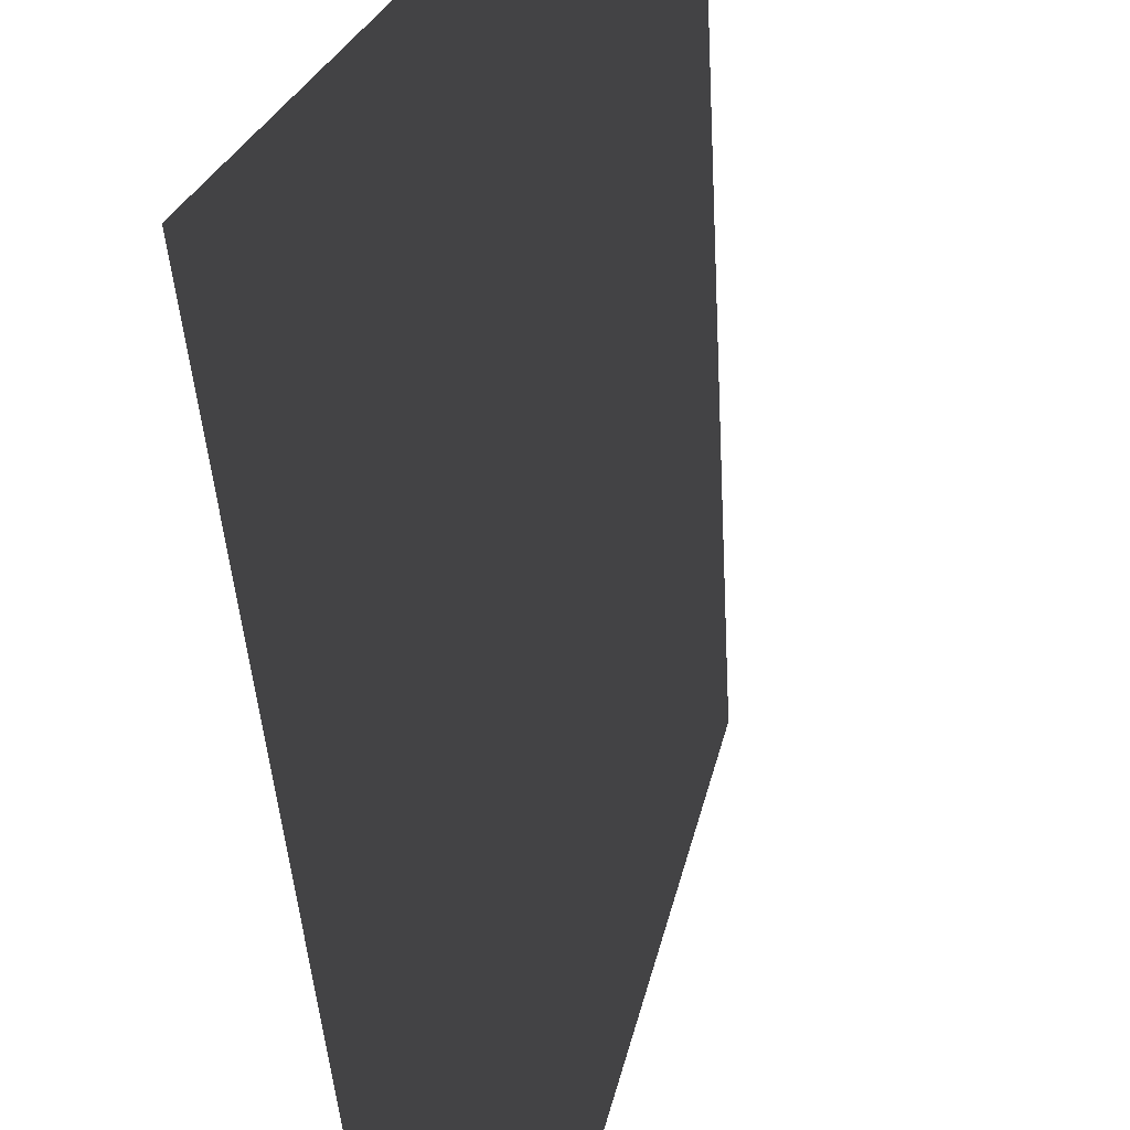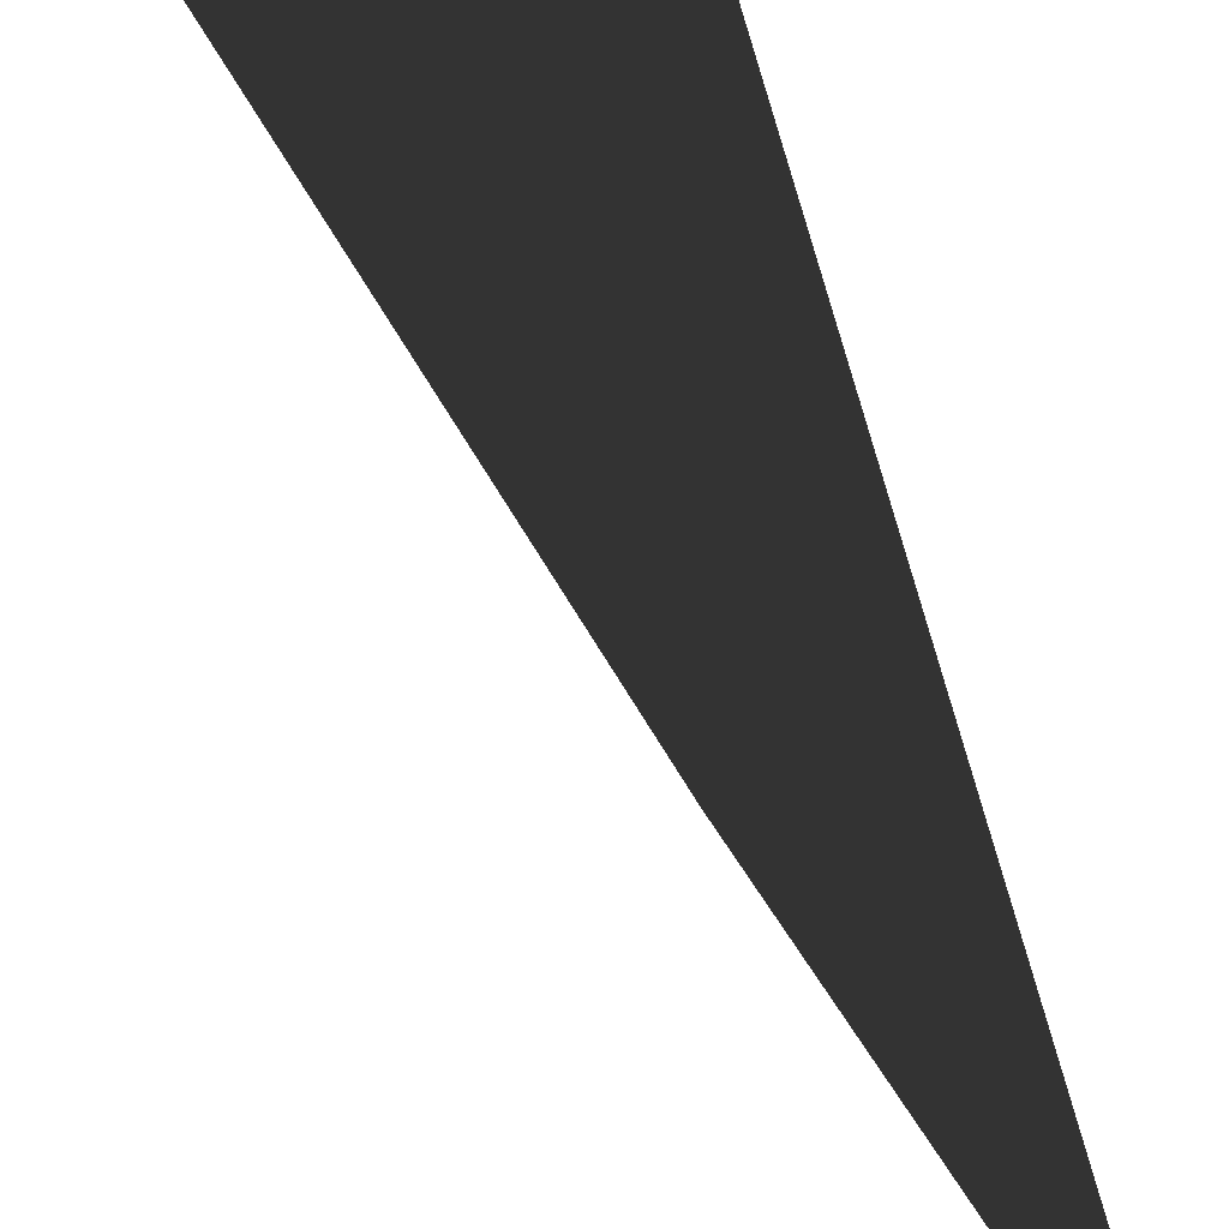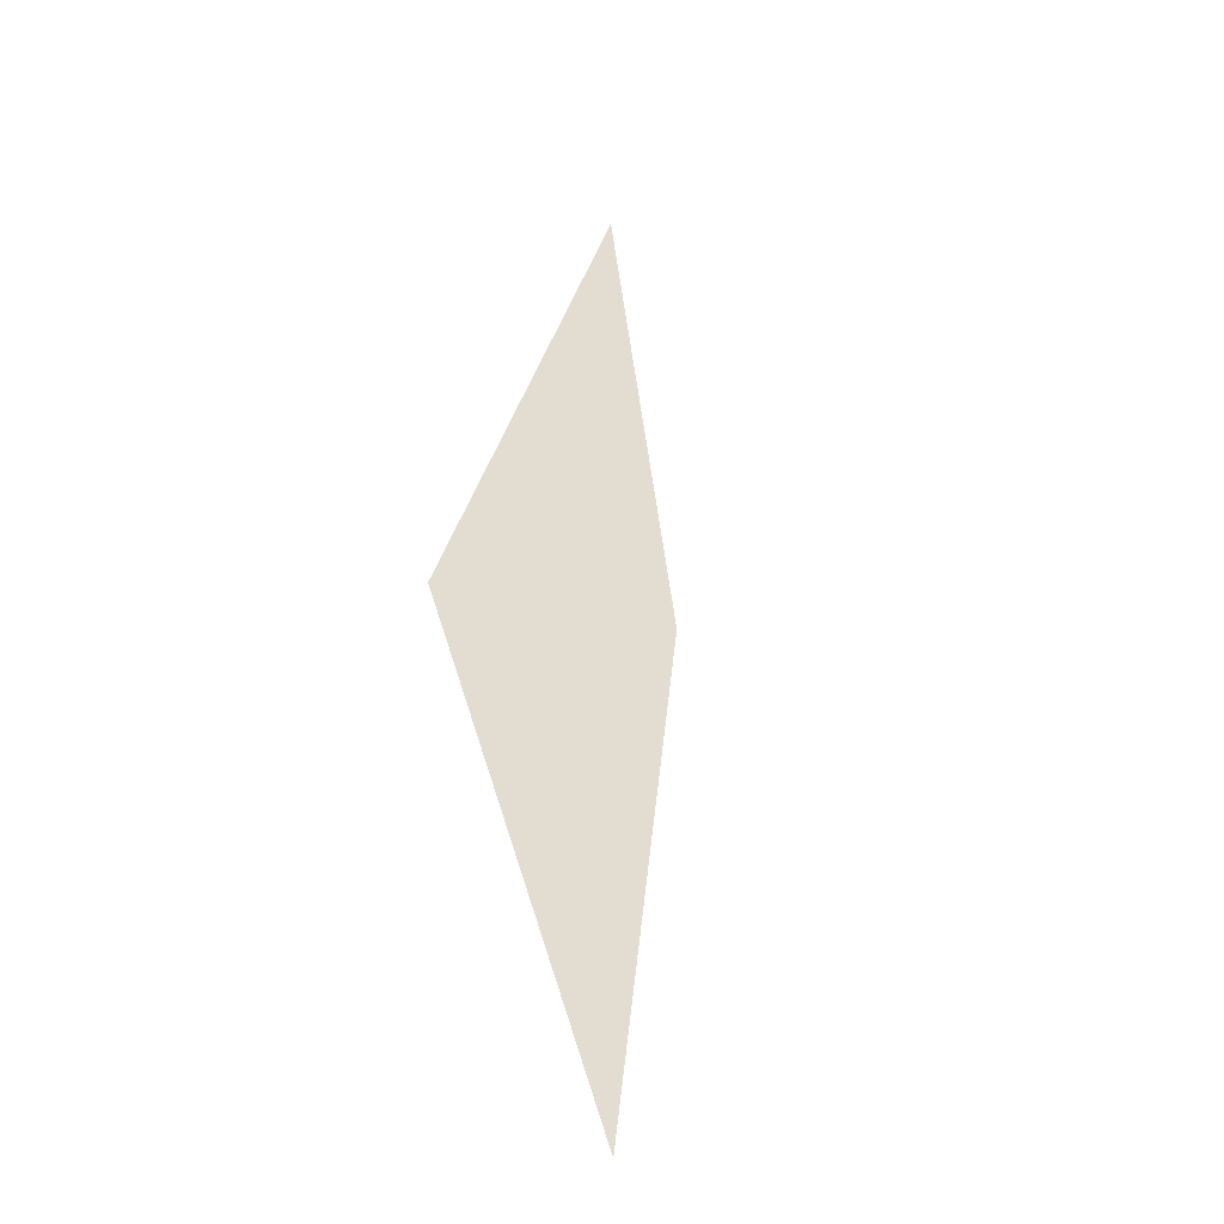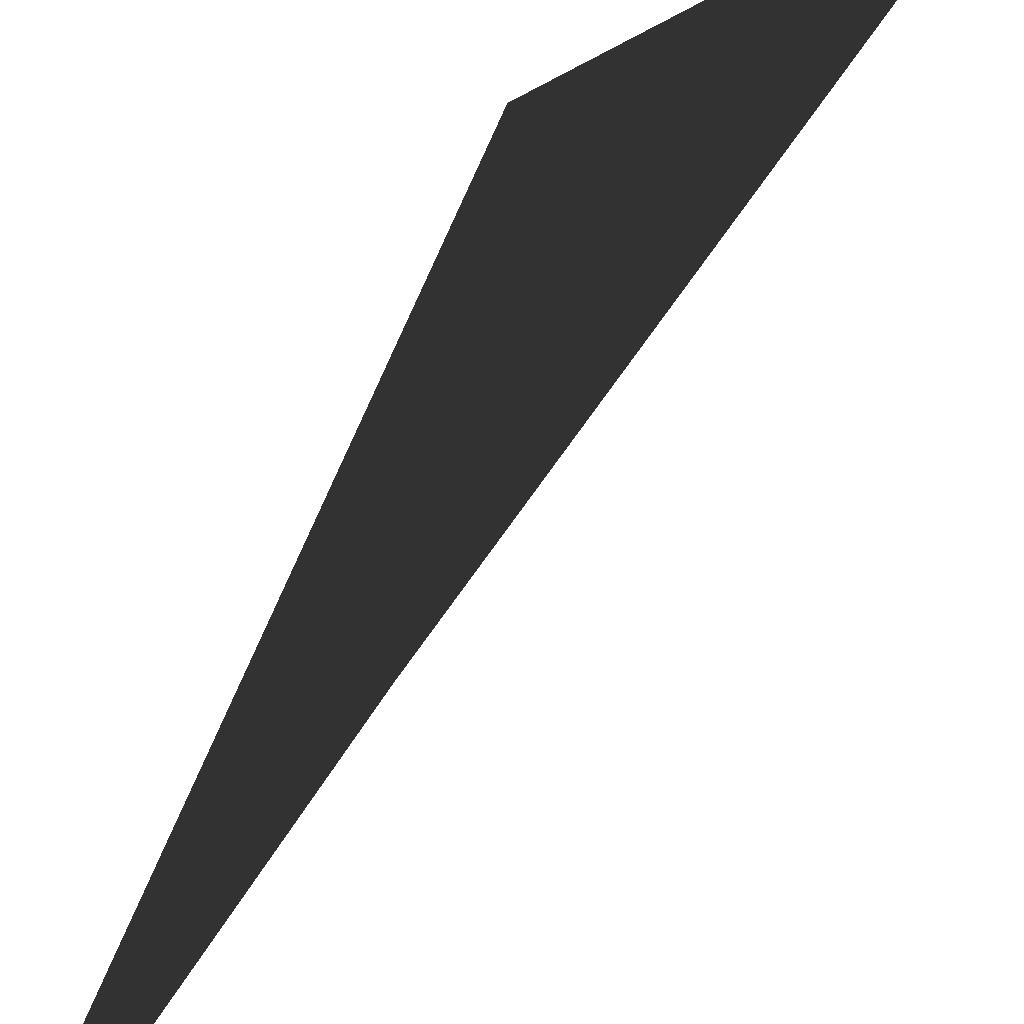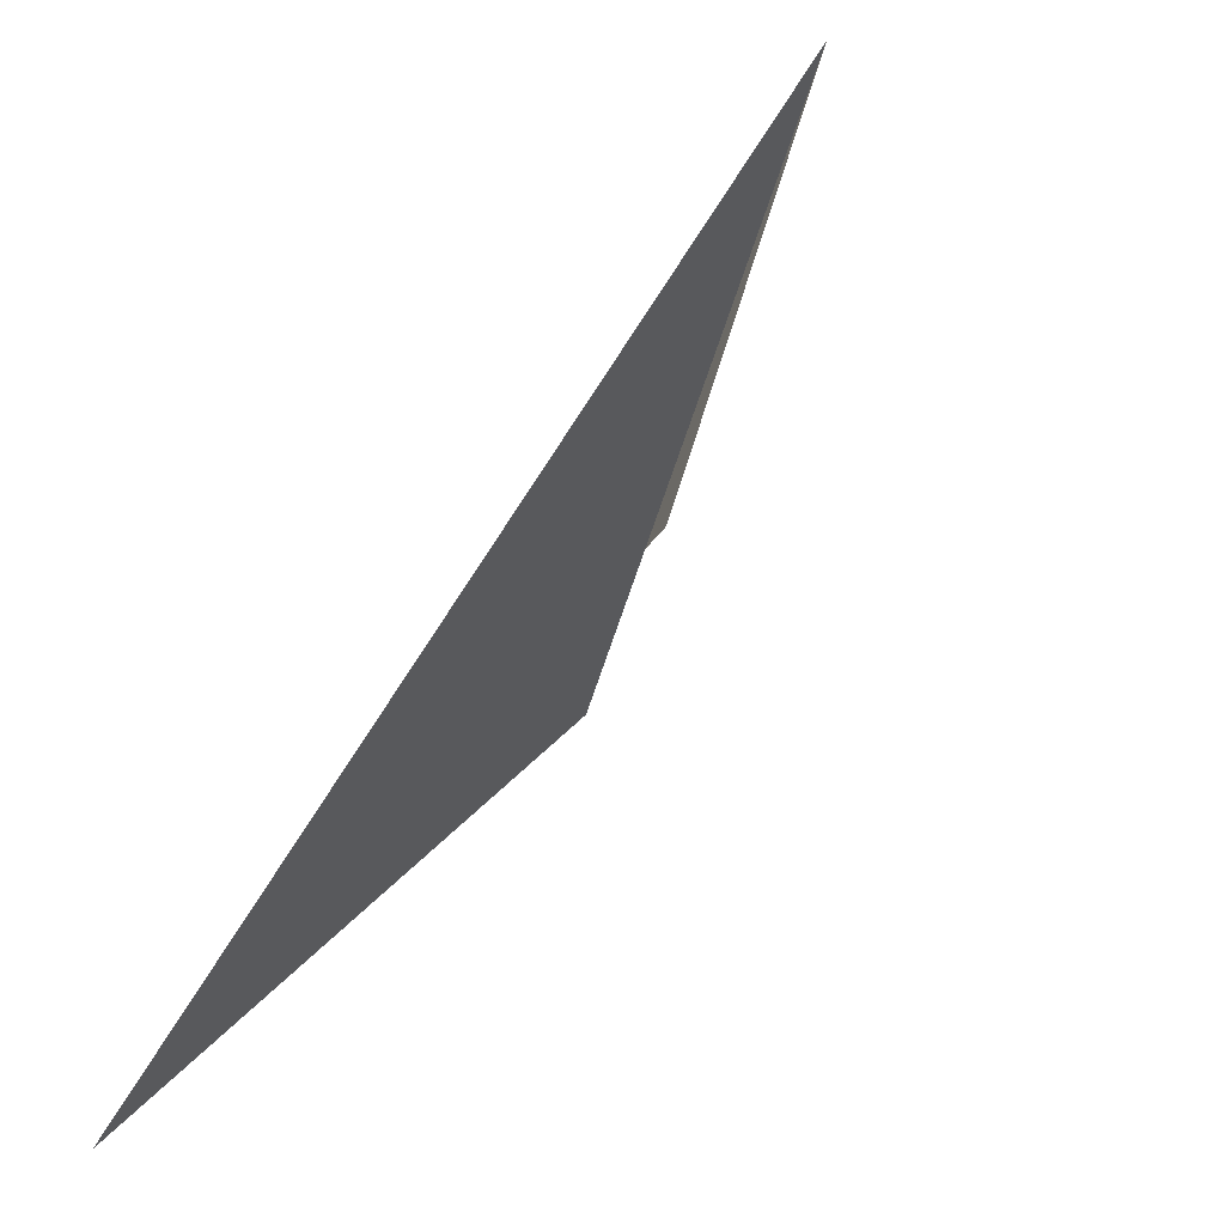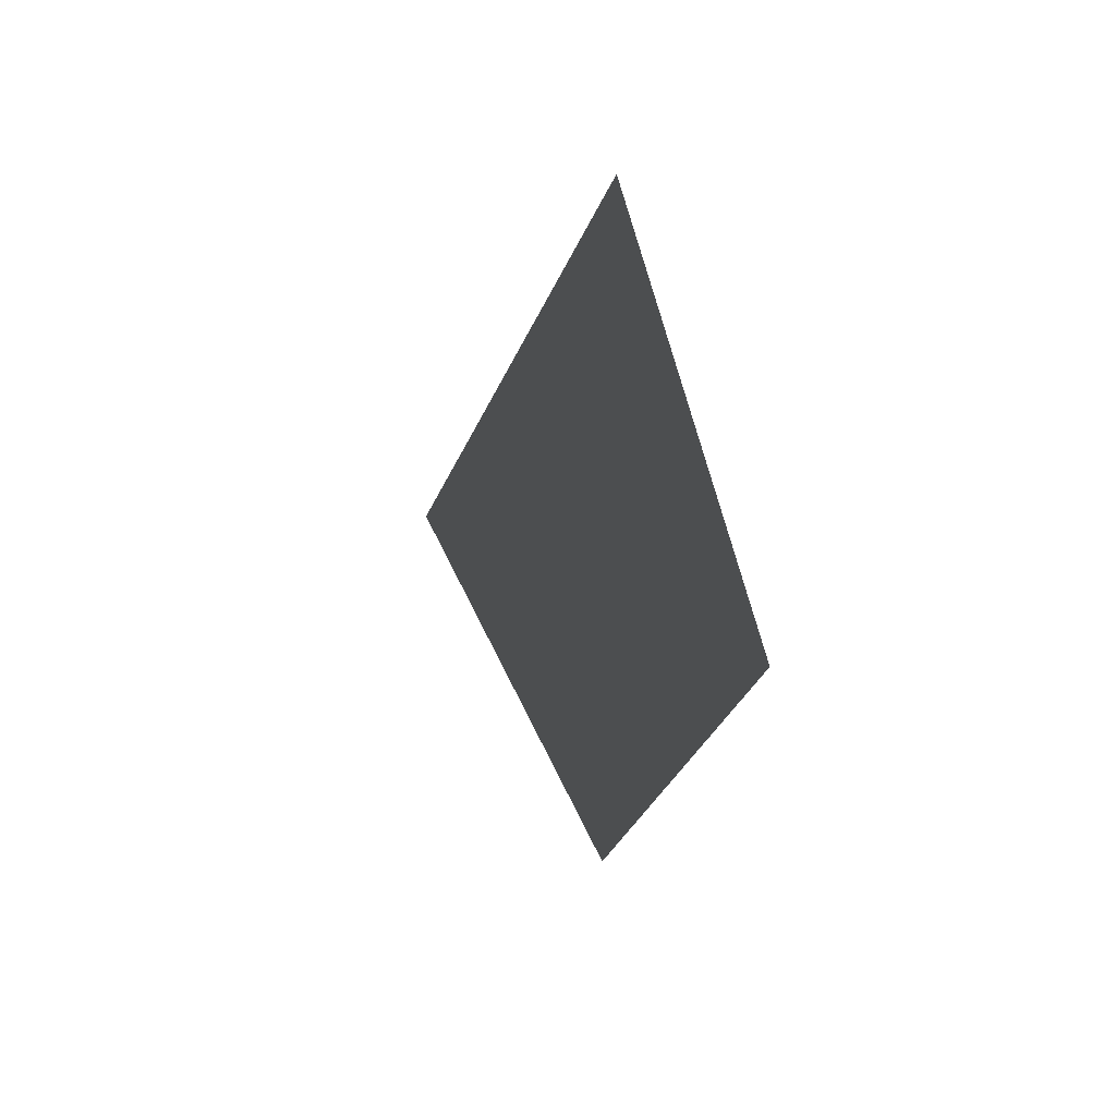
<metadata>
{"format":"obj","ext":"obj","renderer":"f3d","projection":"perspective","resolution":1024,"background":"white","views":[{"elev":52.8,"azim":162.4,"up":"+Y"},{"elev":-58.6,"azim":10.4,"up":"+Y"},{"elev":-67.8,"azim":-130.9,"up":"+Z"},{"elev":54.9,"azim":-167.0,"up":"+Y"},{"elev":-15.7,"azim":157.1,"up":"+Y"},{"elev":-55.3,"azim":12.1,"up":"+Z"}]}
</metadata>
<code>
v 0.05788 0.1248 -0.2105
v 0.2331 -0.1973 -0.3991
v 0.1508 -0.2098 0.3991
v -0.1214 0.1124 0.3506
v 0.05788 0.1248 -0.2105
v -0.1214 0.1124 0.3506
v 0.1508 -0.2098 0.3991
v 0.2331 -0.1973 -0.3991
g glass_backL_9908_143
f 1 3 2
f 1 4 3
f 5 7 6
f 5 8 7

</code>
